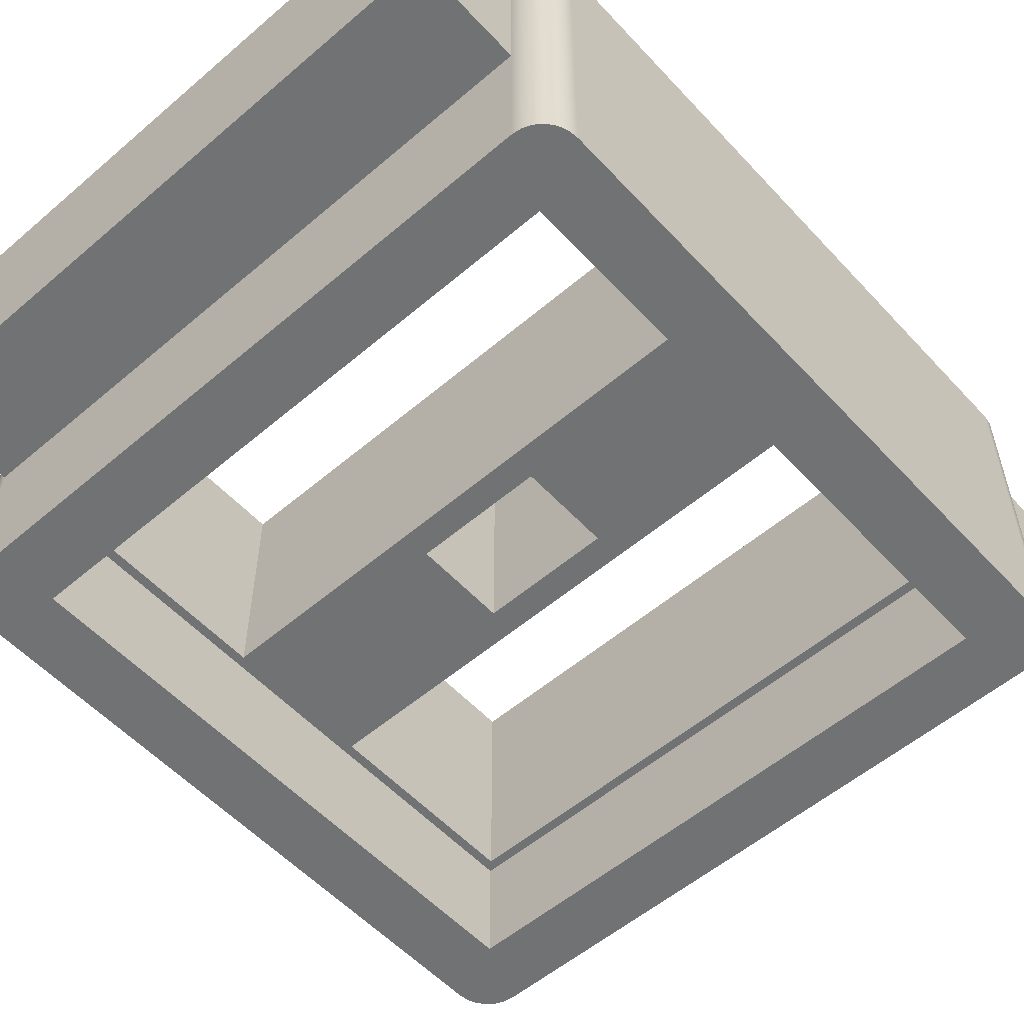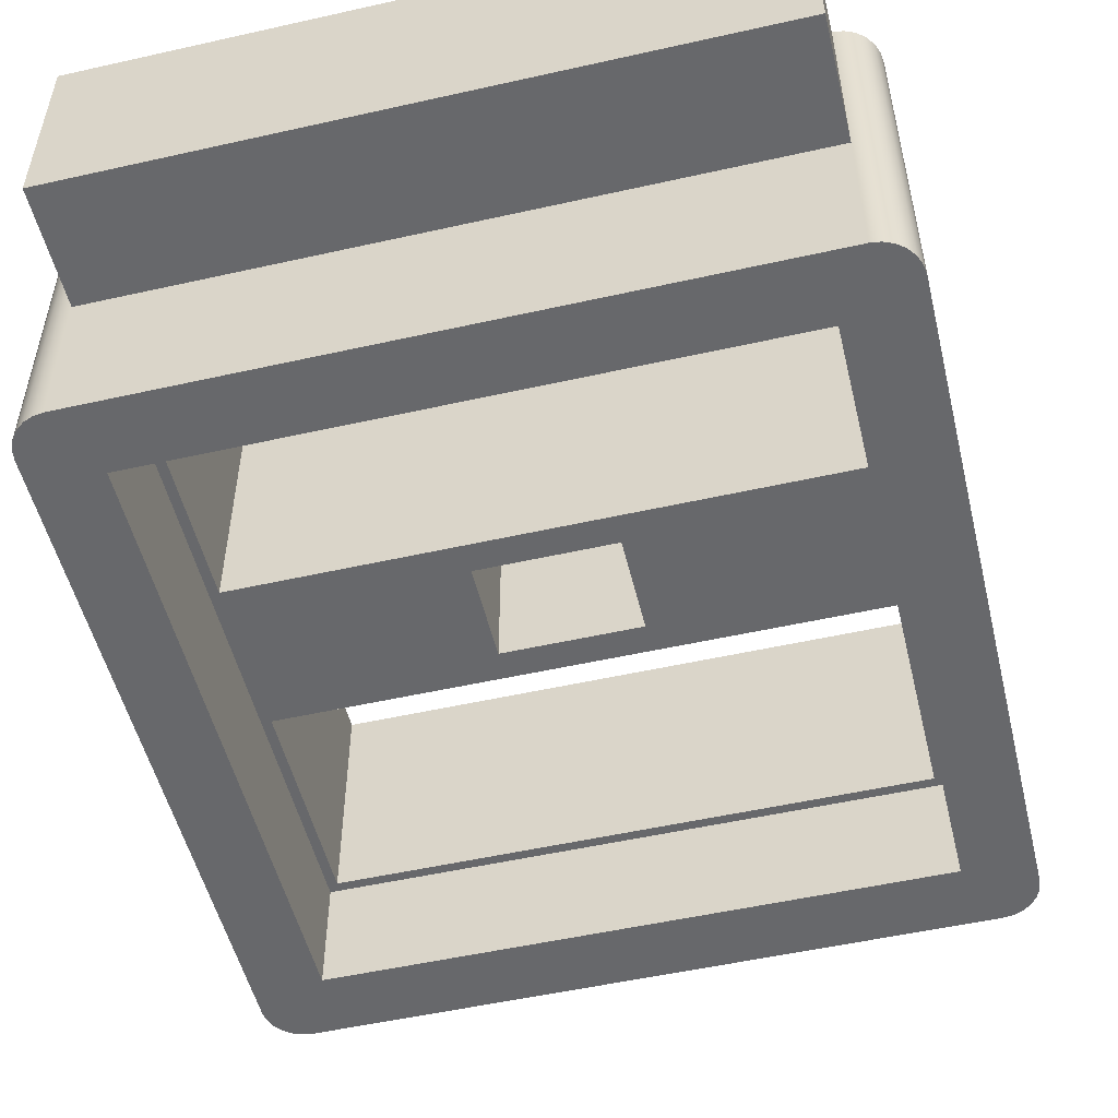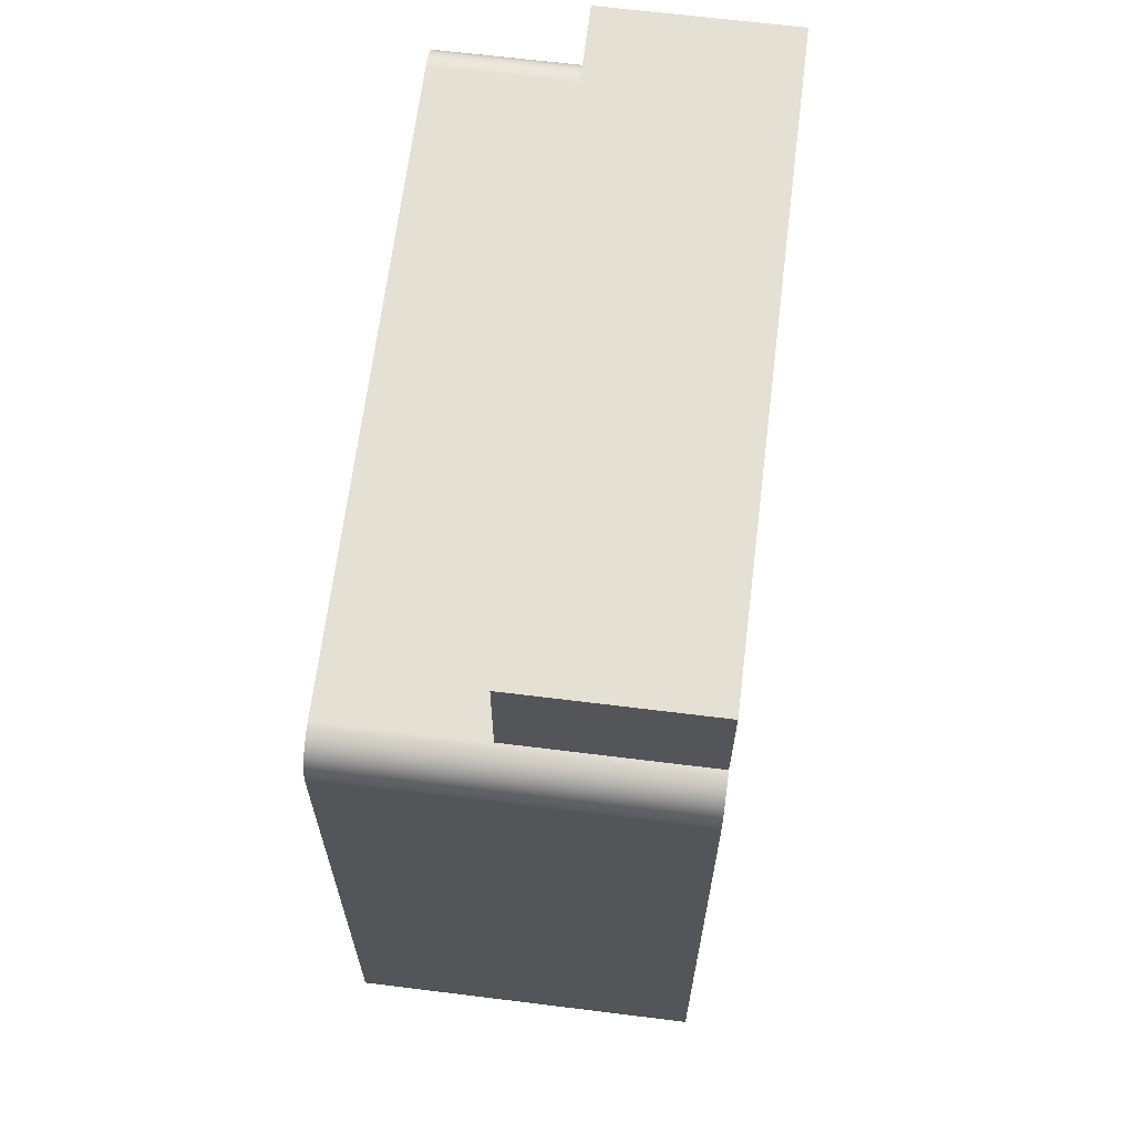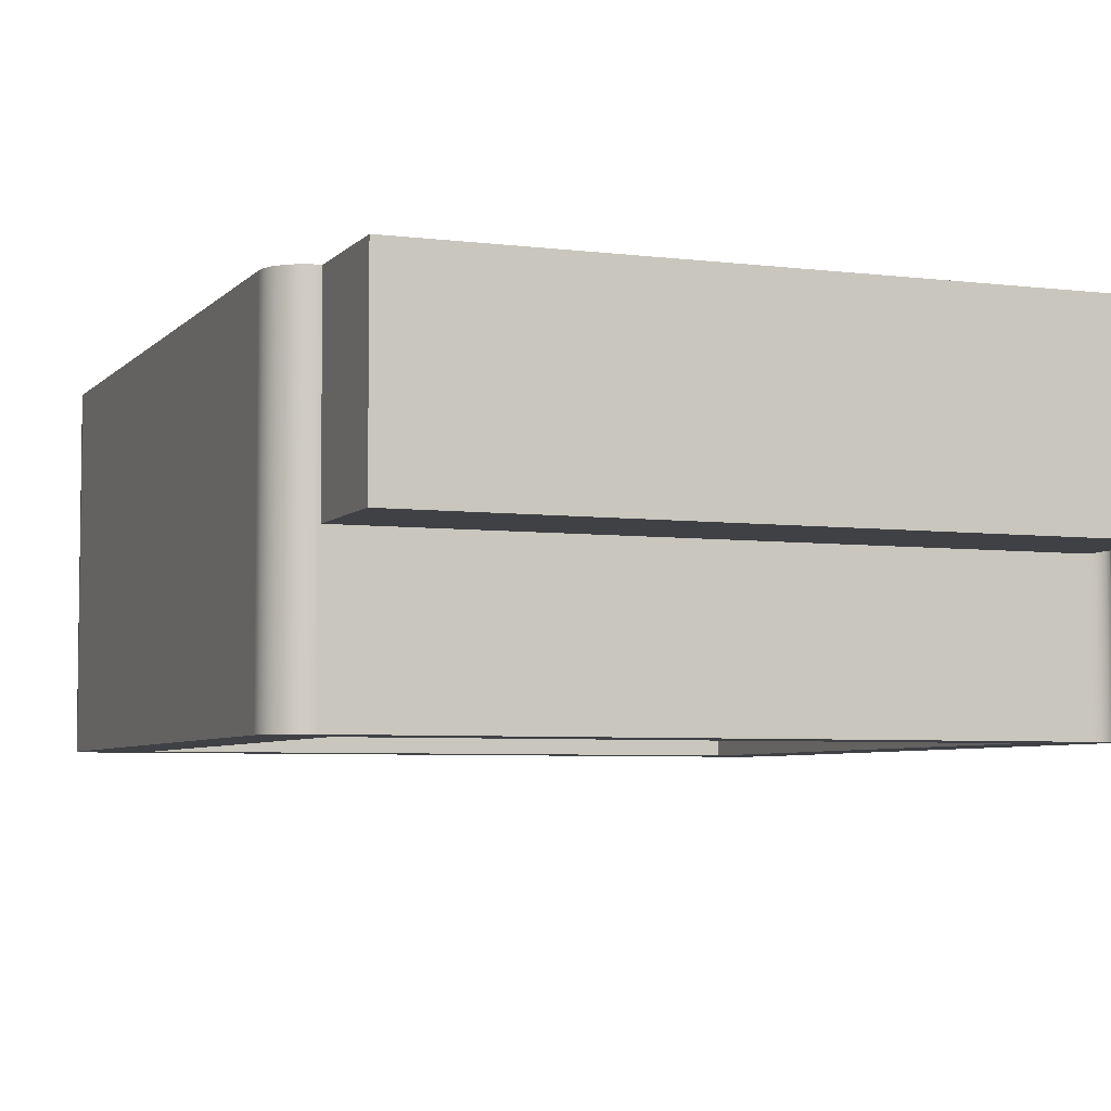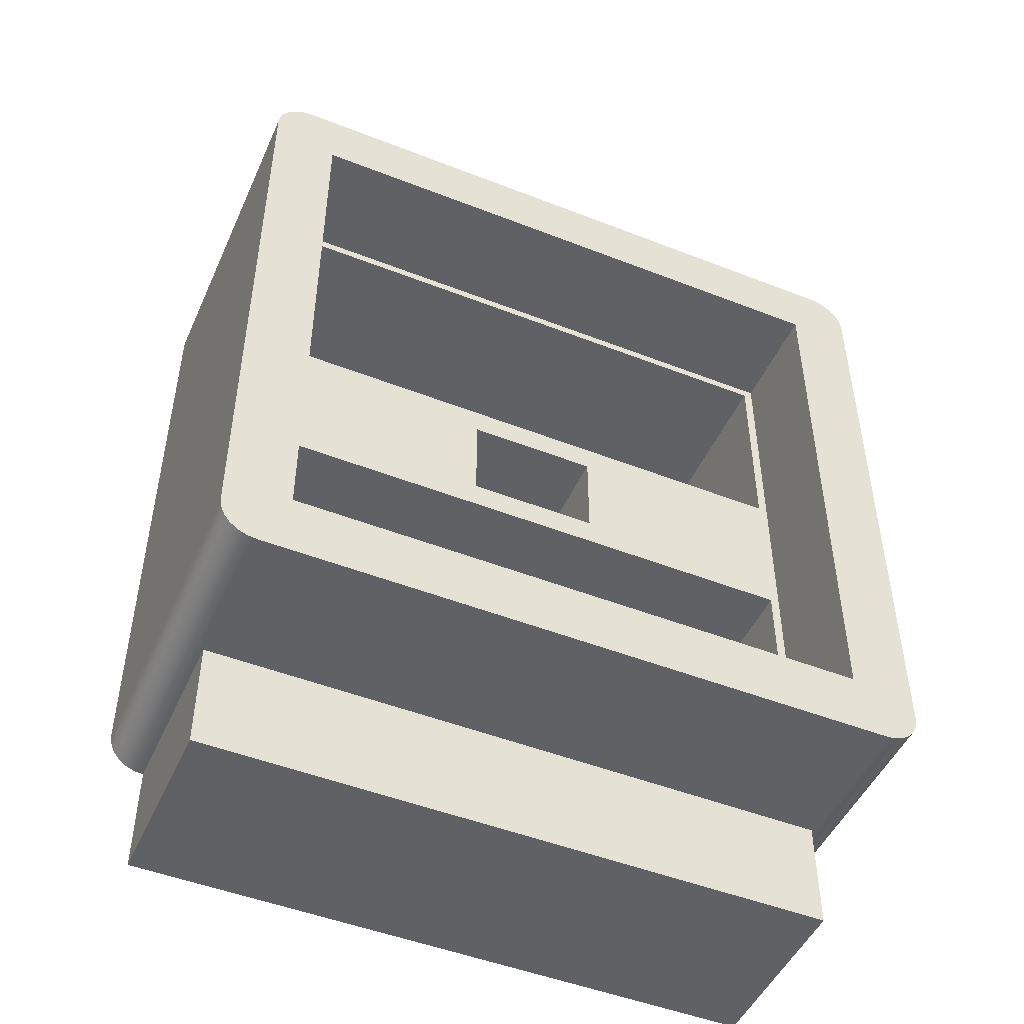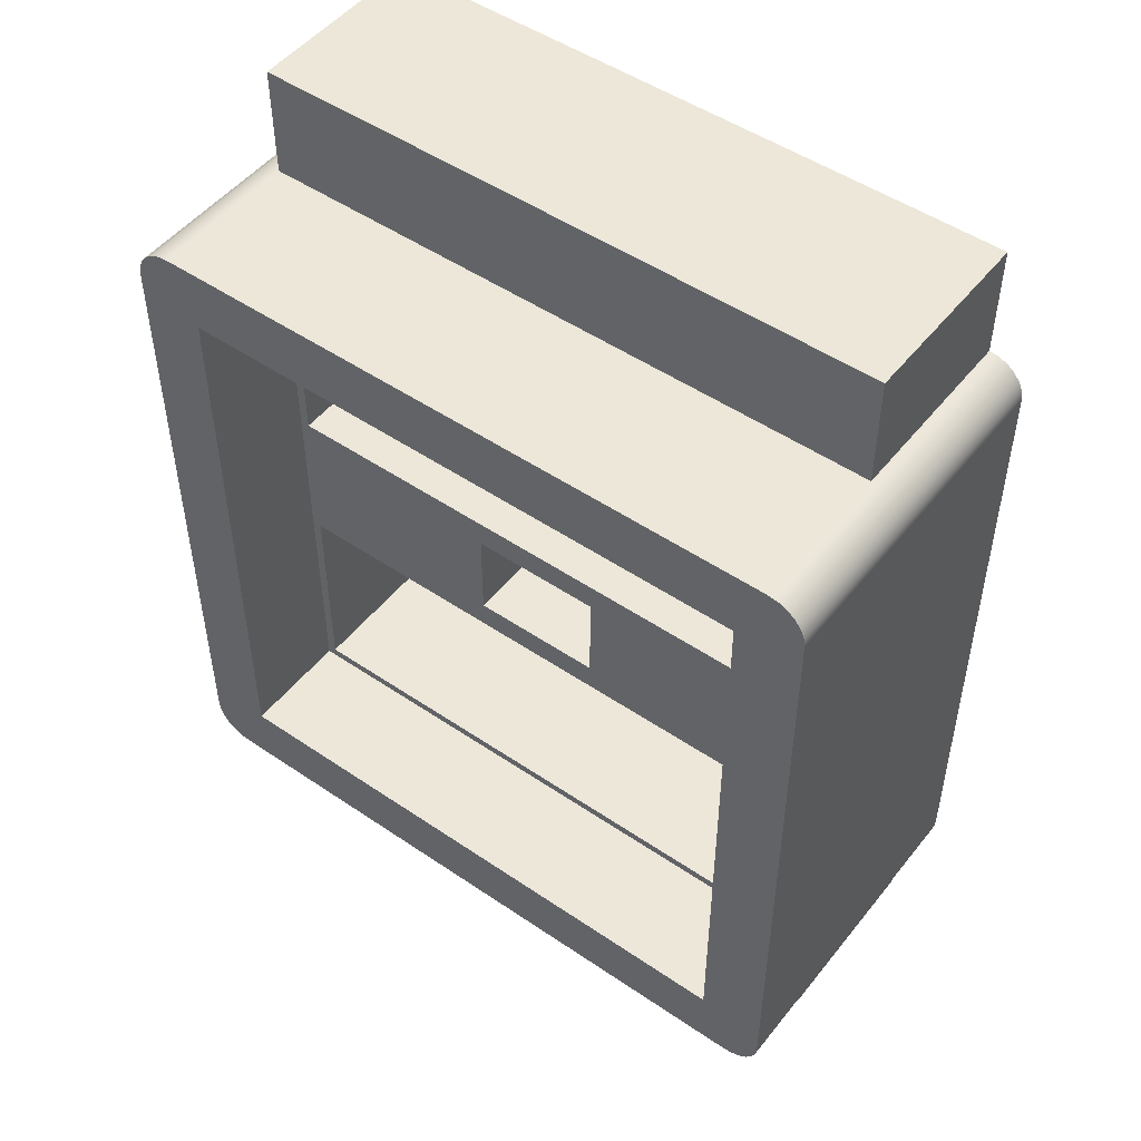
<metadata>
{"format":"obj","ext":"obj","renderer":"f3d","projection":"perspective","resolution":1024,"background":"white","views":[{"elev":-55.4,"azim":41.9,"up":"+Z"},{"elev":-52.4,"azim":13.6,"up":"+Z"},{"elev":65.7,"azim":-82.9,"up":"+Y"},{"elev":-5.3,"azim":-21.3,"up":"+Z"},{"elev":-48.6,"azim":156.4,"up":"+Y"},{"elev":49.8,"azim":-143.1,"up":"+Y"}]}
</metadata>
<code>
g Body1
v 2.25 17.75 0
v 17.75 17.75 0
v 17.75 17.75 3
v 2.25 17.75 3
v 17.75 2.25 0
v 17.75 2.25 3
v 2.25 2.25 0
v 2.25 2.25 3
v 17.5 8 3
v 17.5 2.5 3
v 17.5 2.5 9
v 17.5 8 9
v 2.5 2.5 3
v 2.5 8 3
v 2.5 8 9
v 2.5 2.5 9
v 2.5 12 3
v 2.5 17.5 3
v 2.5 17.5 9
v 2.5 12 9
v 11.75 8.75 9
v 11.75 11.25 9
v 11.75 11.25 3
v 11.75 8.75 3
v 8.25 11.25 9
v 8.25 11.25 3
v 8.25 8.75 9
v 8.25 8.75 3
v 1.5 0.5 4
v 18.5 0.5 4
v 18.5 -2.5 4
v 1.5 -2.5 4
v 1.5 0.5 0
v 18.5 0.5 0
v 18.5 19.5 4
v 1.5 19.5 4
v 1.5 22.5 4
v 18.5 22.5 4
v 18.5 19.5 0
v 1.5 19.5 0
v 18.5 0.5 9
v 18.5 -2.5 9
v 1.5 -2.5 9
v 1.5 0.5 9
v 1.5 19.5 9
v 1.5 22.5 9
v 18.5 22.5 9
v 18.5 19.5 9
v 17.5 17.5 9
v 17.5 12 9
v 18.76 0.5341 9
v 19 0.634 9
v 19.21 0.7929 9
v 19.37 1 9
v 19.47 1.241 9
v 19.5 1.5 9
v 19.5 18.5 9
v 19.47 18.76 9
v 19.37 19 9
v 19.21 19.21 9
v 19 19.37 9
v 18.76 19.47 9
v 1.241 19.47 9
v 1 19.37 9
v 0.7929 19.21 9
v 0.634 19 9
v 0.5341 18.76 9
v 0.5 18.5 9
v 0.5 1.5 9
v 0.5341 1.241 9
v 0.634 1 9
v 0.7929 0.7929 9
v 1 0.634 9
v 1.241 0.5341 9
v 17.5 12 3
v 17.5 17.5 3
v 0.5 18.5 0
v 0.5 1.5 0
v 1.241 19.47 0
v 1 19.37 0
v 0.7929 19.21 0
v 0.634 19 0
v 0.5341 18.76 0
v 19.5 18.5 0
v 19.47 18.76 0
v 19.37 19 0
v 19.21 19.21 0
v 19 19.37 0
v 18.76 19.47 0
v 19.5 1.5 0
v 18.76 0.5341 0
v 19 0.634 0
v 19.21 0.7929 0
v 19.37 1 0
v 19.47 1.241 0
v 0.5341 1.241 0
v 0.634 1 0
v 0.7929 0.7929 0
v 1 0.634 0
v 1.241 0.5341 0
f 1 2 4
f 4 2 3
f 2 5 3
f 3 5 6
f 5 7 6
f 6 7 8
f 7 1 8
f 8 1 4
f 9 10 12
f 12 10 11
f 13 14 16
f 16 14 15
f 17 18 20
f 20 18 19
f 10 13 11
f 11 13 16
f 21 22 24
f 24 22 23
f 22 25 23
f 23 25 26
f 25 27 26
f 26 27 28
f 27 21 28
f 28 21 24
f 29 30 32
f 32 30 31
f 30 29 34
f 34 29 33
f 35 36 38
f 38 36 37
f 36 35 40
f 40 35 39
f 41 42 30
f 30 42 31
f 42 43 31
f 31 43 32
f 43 44 32
f 32 44 29
f 45 46 36
f 36 46 37
f 46 47 37
f 37 47 38
f 47 48 38
f 38 48 35
f 21 50 22
f 22 50 20
f 22 20 25
f 25 20 27
f 27 20 15
f 27 15 12
f 50 21 12
f 12 21 27
f 49 46 19
f 19 46 45
f 19 45 68
f 68 45 63
f 68 63 64
f 50 57 49
f 49 57 48
f 49 48 47
f 15 20 68
f 68 20 19
f 15 69 16
f 16 69 44
f 16 44 43
f 11 56 12
f 12 56 57
f 12 57 50
f 16 42 11
f 11 42 41
f 11 41 56
f 56 41 51
f 56 51 52
f 52 53 56
f 56 53 54
f 56 54 55
f 58 59 57
f 57 59 60
f 57 60 61
f 61 62 57
f 57 62 48
f 47 46 49
f 64 65 68
f 68 65 66
f 68 66 67
f 68 69 15
f 70 71 69
f 69 71 72
f 69 72 73
f 73 74 69
f 69 74 44
f 43 42 16
f 75 17 50
f 50 17 20
f 12 15 9
f 9 15 14
f 14 24 9
f 9 24 75
f 9 75 3
f 3 75 76
f 3 76 18
f 13 8 14
f 14 8 4
f 14 4 17
f 17 4 18
f 18 4 3
f 13 10 8
f 8 10 6
f 6 10 9
f 6 9 3
f 24 23 75
f 75 23 26
f 75 26 17
f 17 26 28
f 17 28 14
f 14 28 24
f 76 75 49
f 49 75 50
f 18 76 19
f 19 76 49
f 77 78 68
f 68 78 69
f 40 79 36
f 36 79 63
f 36 63 45
f 63 79 64
f 64 79 80
f 64 80 65
f 65 80 81
f 65 81 66
f 66 81 82
f 66 82 67
f 67 82 83
f 67 83 68
f 68 83 77
f 57 84 58
f 58 84 85
f 58 85 59
f 59 85 86
f 59 86 60
f 60 86 87
f 60 87 61
f 61 87 88
f 61 88 62
f 62 88 89
f 62 89 35
f 35 89 39
f 35 48 62
f 90 84 56
f 56 84 57
f 34 91 30
f 30 91 51
f 30 51 41
f 51 91 52
f 52 91 92
f 52 92 53
f 53 92 93
f 53 93 54
f 54 93 94
f 54 94 55
f 55 94 95
f 55 95 56
f 56 95 90
f 69 78 70
f 70 78 96
f 70 96 71
f 71 96 97
f 71 97 72
f 72 97 98
f 72 98 73
f 73 98 99
f 73 99 74
f 74 99 100
f 74 100 29
f 29 100 33
f 29 44 74
f 1 39 2
f 2 39 84
f 2 84 90
f 7 78 1
f 1 78 77
f 1 77 40
f 40 77 83
f 40 83 82
f 5 33 7
f 7 33 100
f 7 100 99
f 2 90 5
f 5 90 95
f 5 95 94
f 99 98 7
f 7 98 97
f 7 97 96
f 96 78 7
f 82 81 40
f 40 81 80
f 40 80 79
f 40 39 1
f 89 88 39
f 39 88 87
f 39 87 86
f 86 85 39
f 39 85 84
f 94 93 5
f 5 93 92
f 5 92 91
f 91 34 5
f 5 34 33

</code>
